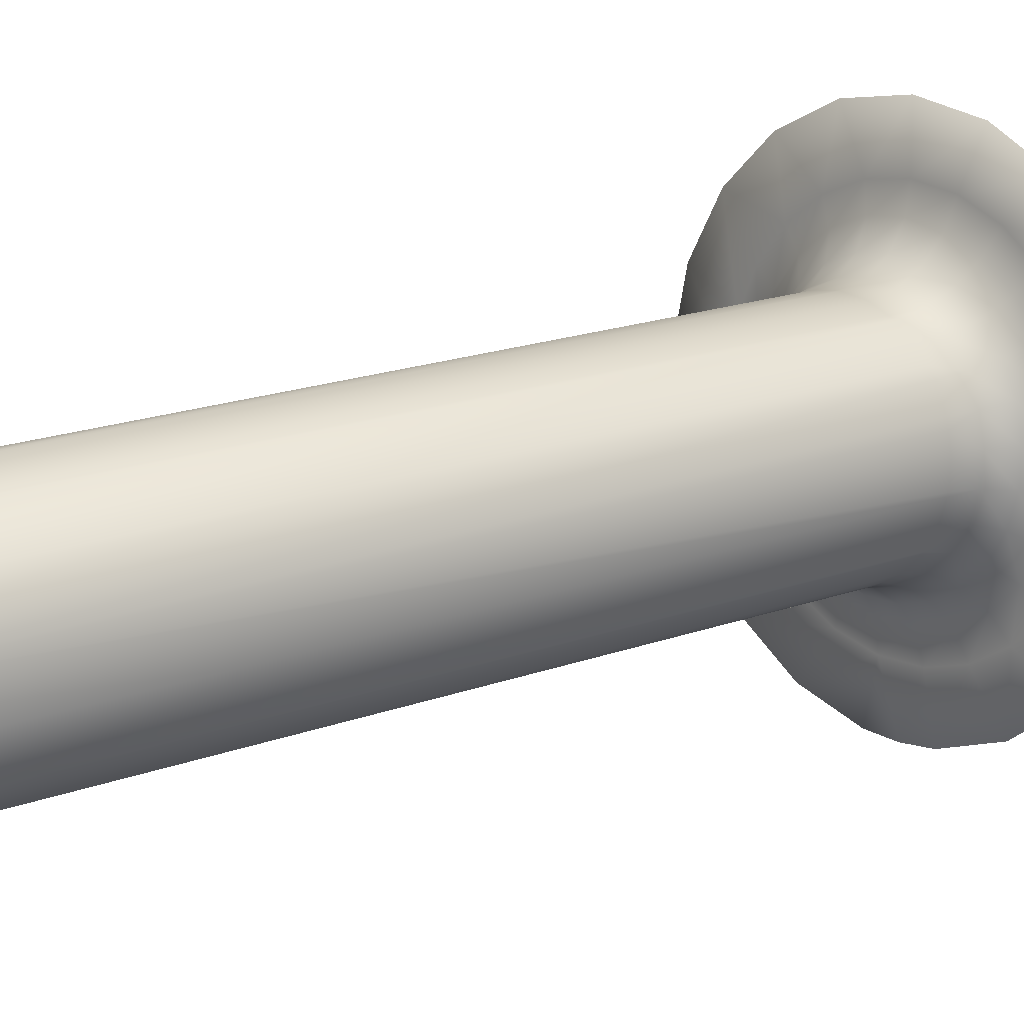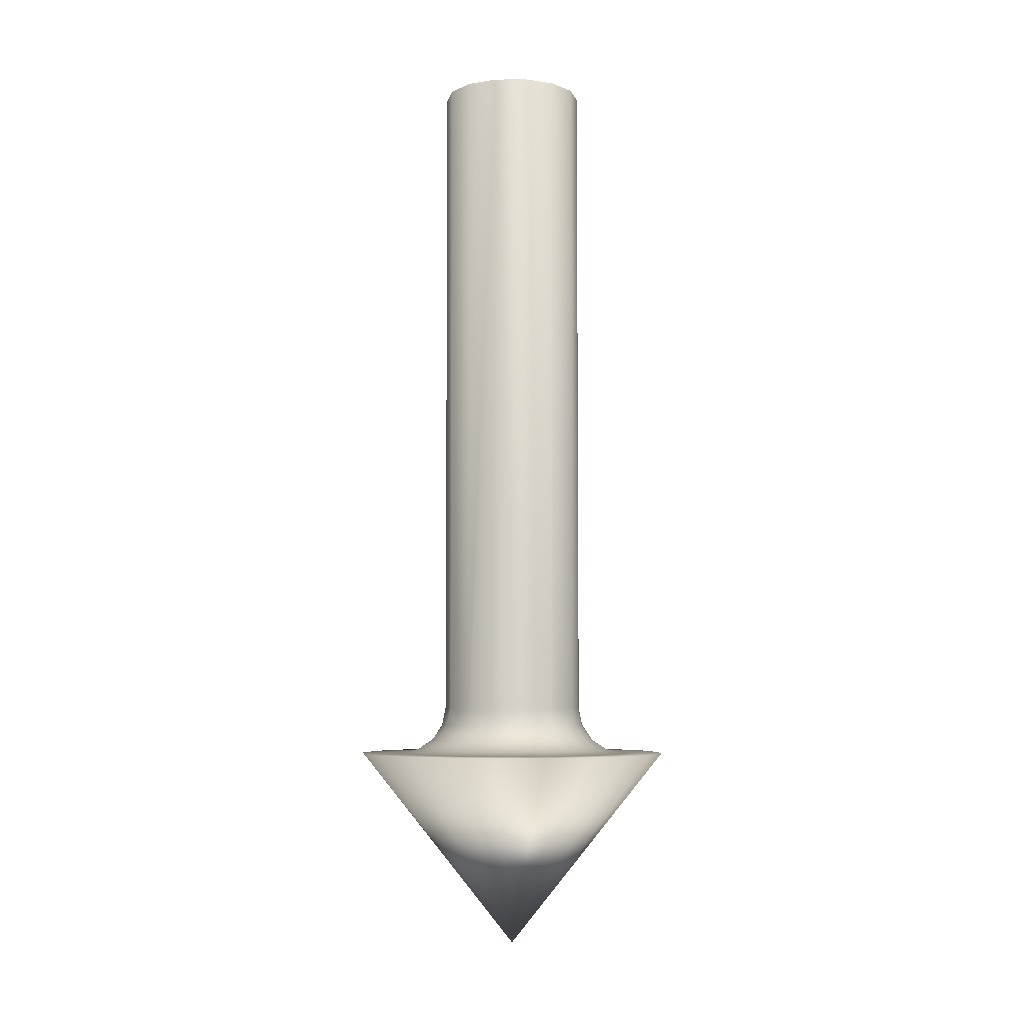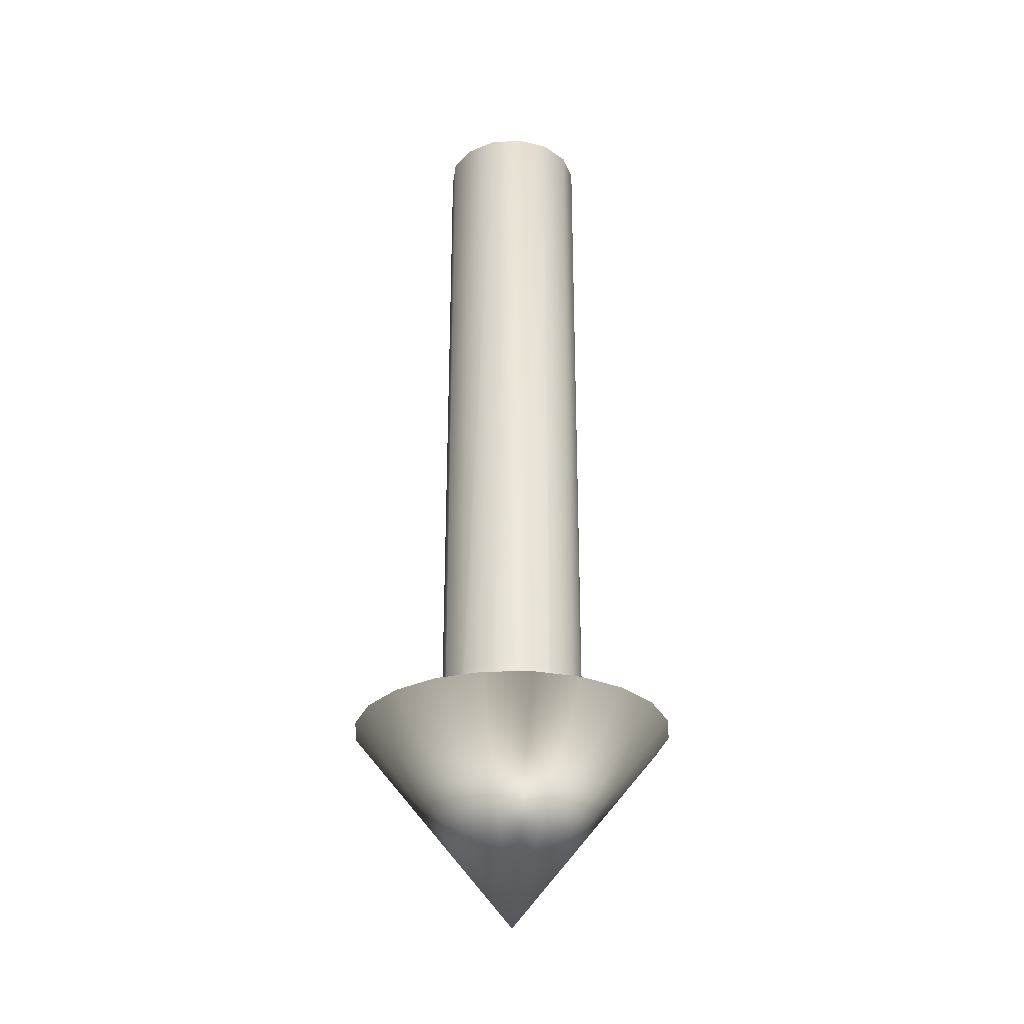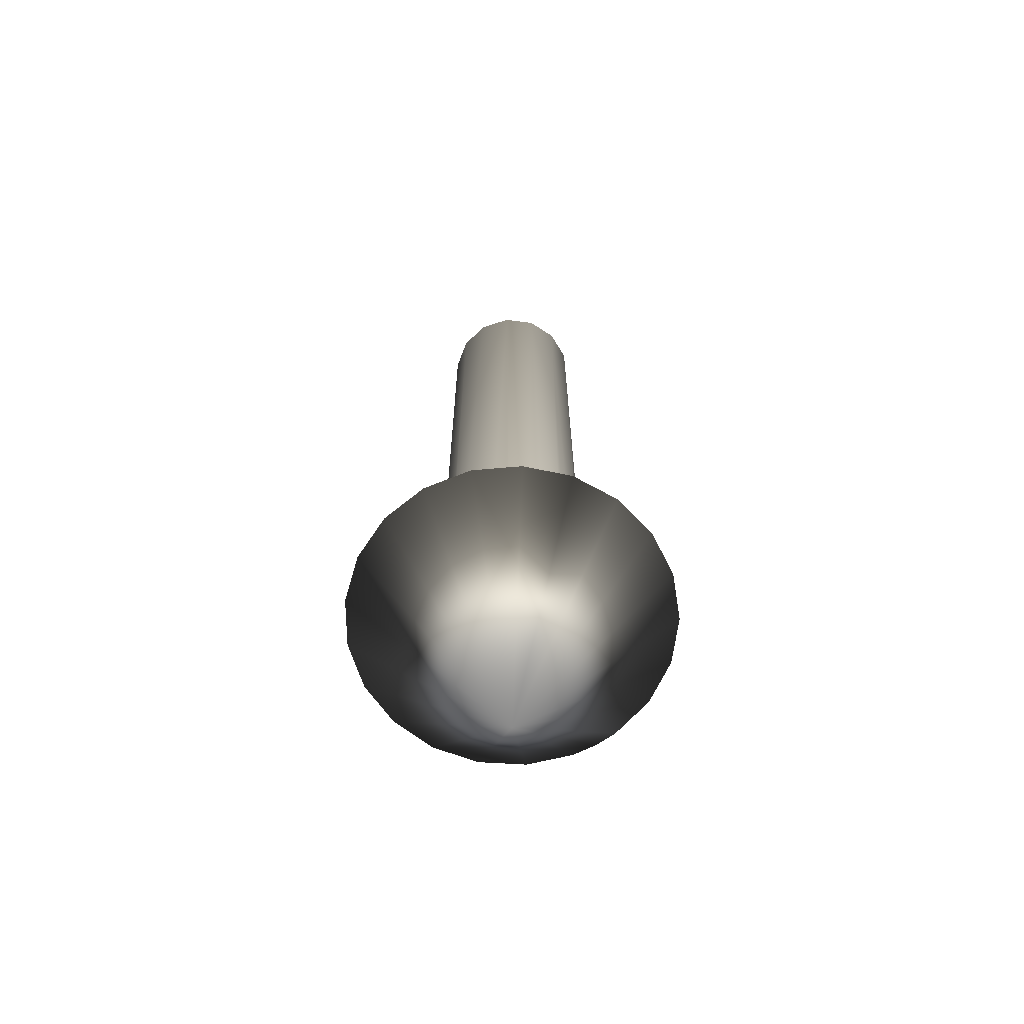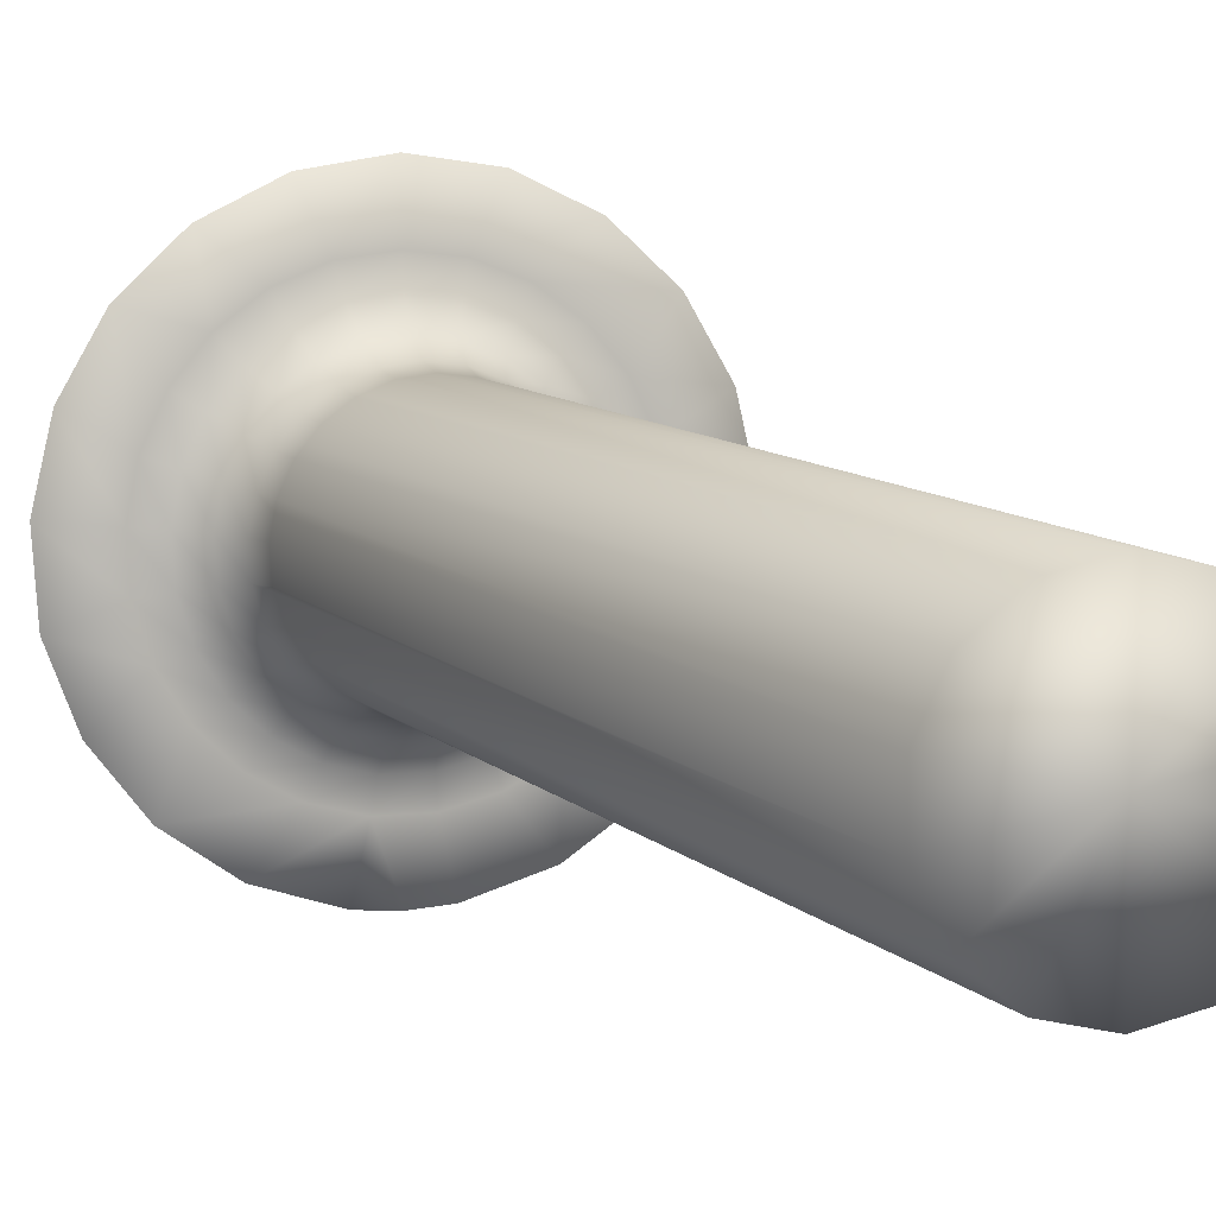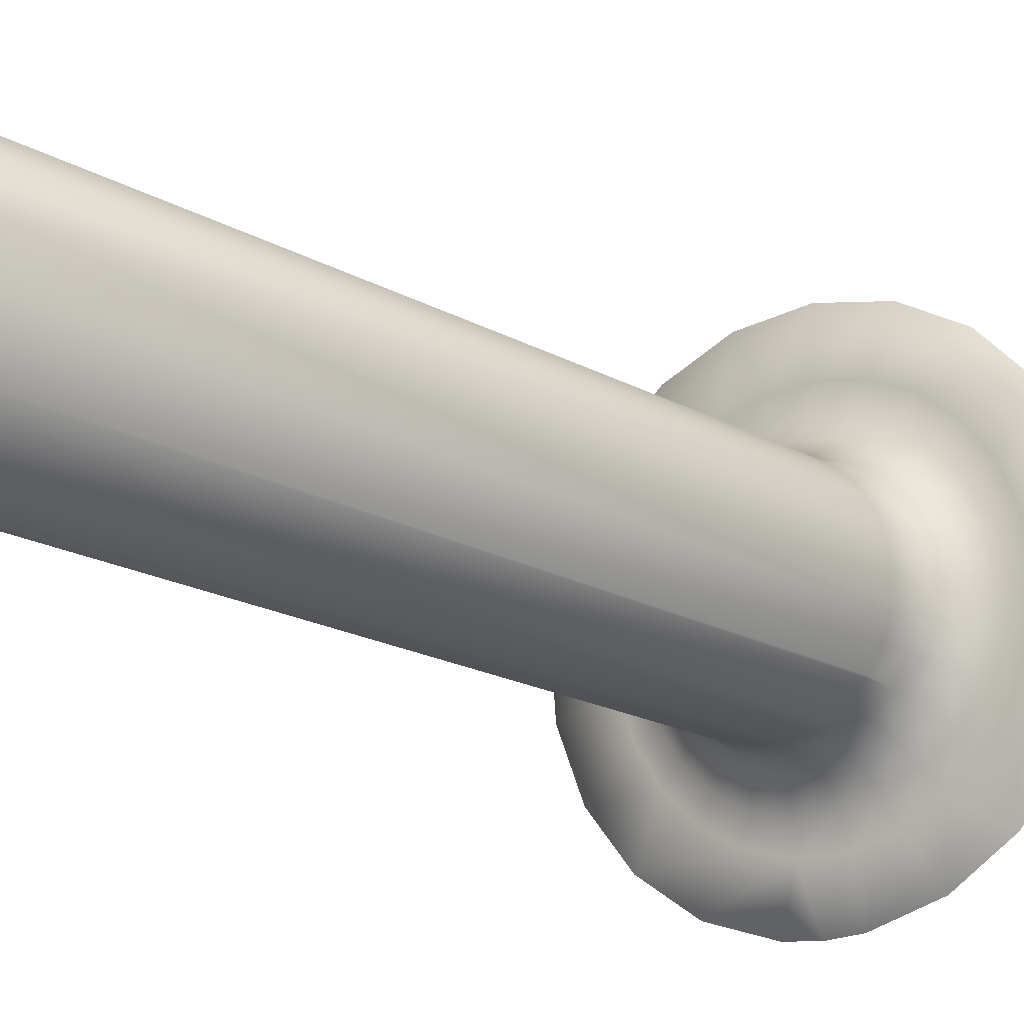
<metadata>
{"format":"obj","ext":"obj","renderer":"f3d","projection":"perspective","resolution":1024,"background":"white","views":[{"elev":13.9,"azim":-132.9,"up":"+Z"},{"elev":-5.5,"azim":-63.0,"up":"+Y"},{"elev":-29.0,"azim":-58.6,"up":"+Y"},{"elev":-66.3,"azim":30.8,"up":"+Y"},{"elev":7.2,"azim":160.6,"up":"+Z"},{"elev":-14.0,"azim":-144.7,"up":"+Z"}]}
</metadata>
<code>
v  0 1.917 -0.15
v  -0.06508 1.917 -0.1351
v  0 1.917 0
v  0.06508 1.917 -0.1351
v  0.1462 1.917 0.03338
v  0.1462 1.917 -0.03338
v  0.1173 1.917 -0.09352
v  2.168e-17 1.917 0.15
v  0.06508 1.917 0.1351
v  0.1173 1.917 0.09352
v  -0.1462 1.917 0.03338
v  -0.1173 1.917 0.09352
v  -0.06508 1.917 0.1351
v  -0.1173 1.917 -0.09352
v  -0.1462 1.917 -0.03338
v  0.1884 0.4171 0.2764
v  0.09859 0.4171 0.3196
v  0 0 0
v  0.2615 0.4171 0.2086
v  0.3114 0.4171 0.1222
v  0.3336 0.4171 0.025
v  0.3261 0.4171 -0.07443
v  0.2897 0.4171 -0.1672
v  0.2275 0.4171 -0.2452
v  0.1451 0.4171 -0.3014
v  0.04985 0.4171 -0.3308
v  4.096e-17 0.4171 -0.3345
v  -0.1451 0.4171 -0.3014
v  -0.04985 0.4171 -0.3308
v  -0.2275 0.4171 -0.2452
v  -0.2897 0.4171 -0.1672
v  -0.3261 0.4171 -0.07443
v  -0.3336 0.4171 0.025
v  -0.3114 0.4171 0.1222
v  -0.2615 0.4171 0.2086
v  -0.1884 0.4171 0.2764
v  -0.09859 0.4171 0.3196
v  0 0.4171 0.3345
v  0.1711 0.4171 0.1822
v  0.1204 0.4171 0.2191
v  0.06217 0.4171 0.2421
v  0 0.4171 0.25
v  -0.06217 0.4171 0.2421
v  -0.1204 0.4171 0.2191
v  -0.1711 0.4171 0.1822
v  -0.2111 0.4171 0.134
v  -0.2378 0.4171 0.07725
v  -0.2495 0.4171 0.0157
v  -0.2456 0.4171 -0.04685
v  -0.2262 0.4171 -0.1064
v  -0.1926 0.4171 -0.1594
v  -0.1469 0.4171 -0.2023
v  -0.09203 0.4171 -0.2324
v  -0.03133 0.4171 -0.248
v  1.301e-16 0.4171 -0.3345
v  0.03133 0.4171 -0.248
v  0.09203 0.4171 -0.2324
v  0.1469 0.4171 -0.2023
v  0.1926 0.4171 -0.1594
v  0.2262 0.4171 -0.1064
v  0.2456 0.4171 -0.04685
v  0.2495 0.4171 0.0157
v  0.2378 0.4171 0.07725
v  0.2111 0.4171 0.134
v  -0.06462 0.5171 -0.1343
v  -0.05522 0.5171 -0.1395
v  -0.0188 0.5171 -0.1488
v  -0.08817 0.5171 -0.1214
v  -0.1156 0.5171 -0.09561
v  -0.1497 0.5171 0.009419
v  -0.1452 0.5171 0.03317
v  -0.117 0.5171 -0.09336
v  -0.1357 0.5171 -0.06387
v  -0.1457 0.5171 -0.0332
v  -0.1473 0.5171 -0.02811
v  -0.1164 0.5171 0.09278
v  -0.1266 0.5171 0.08037
v  -0.1427 0.5171 0.04635
v  -0.1027 0.5171 0.1093
v  -0.07226 0.5171 0.1314
v  -0.06479 0.5171 0.1344
v  -0.0373 0.5171 0.1453
v  1.837e-17 1.917 0.15
v  0.06479 0.5171 0.1344
v  0.0373 0.5171 0.1453
v  1.837e-17 0.5171 0.15
v  0.1164 0.5171 0.09278
v  0.1027 0.5171 0.1093
v  0.07226 0.5171 0.1314
v  0.1452 0.5171 0.03317
v  0.1427 0.5171 0.04635
v  0.1266 0.5171 0.08037
v  0.1497 0.5171 0.009419
v  0.1473 0.5171 -0.02811
v  0.08817 0.5171 -0.1214
v  0.06462 0.5171 -0.1343
v  0.1457 0.5171 -0.0332
v  0.1357 0.5171 -0.06387
v  0.117 0.5171 -0.09336
v  0.1156 0.5171 -0.09561
v  0.05522 0.5171 -0.1395
v  0.0188 0.5171 -0.1488
v  0 0.5171 -0.1488
v  -0.0392 0.4788 0.1527
v  -0.07593 0.4788 0.1381
v  -0.1079 0.4788 0.1149
v  -0.1331 0.4788 0.08445
v  -0.1499 0.4788 0.0487
v  -0.1573 0.4788 0.009897
v  -0.1548 0.4788 -0.02953
v  -0.1426 0.4788 -0.06711
v  -0.1214 0.4788 -0.1005
v  -0.09264 0.4788 -0.1275
v  -0.05802 0.4788 -0.1465
v  -0.01975 0.4788 -0.1564
v  0.01975 0.4788 -0.1564
v  0.05802 0.4788 -0.1465
v  0.09264 0.4788 -0.1275
v  0.1214 0.4788 -0.1005
v  0.1426 0.4788 -0.06711
v  0.1548 0.4788 -0.02953
v  0.1573 0.4788 0.009897
v  0.1499 0.4788 0.0487
v  0.1331 0.4788 0.08445
v  0.1079 0.4788 0.1149
v  0.07593 0.4788 0.1381
v  0.0392 0.4788 0.1527
v  0 0.4788 0.1576
v  0 0.5171 0.15
v  0.04459 0.4464 0.1737
v  0.08637 0.4464 0.1571
v  0.1227 0.4464 0.1307
v  0.1514 0.4464 0.09607
v  0.1705 0.4464 0.0554
v  0.1789 0.4464 0.01126
v  0.1761 0.4464 -0.0336
v  0.1622 0.4464 -0.07634
v  0.1381 0.4464 -0.1143
v  0.1054 0.4464 -0.145
v  0.066 0.4464 -0.1667
v  0.02247 0.4464 -0.1779
v  -0.02247 0.4464 -0.1779
v  -0.066 0.4464 -0.1667
v  -0.1054 0.4464 -0.145
v  -0.1381 0.4464 -0.1143
v  -0.1622 0.4464 -0.07634
v  -0.1761 0.4464 -0.0336
v  -0.1789 0.4464 0.01126
v  -0.1705 0.4464 0.0554
v  -0.1514 0.4464 0.09607
v  -0.1227 0.4464 0.1307
v  -0.08637 0.4464 0.1571
v  -0.04459 0.4464 0.1737
v  0 0.4464 0.1793
v  0.05266 0.4247 0.2051
v  0.102 0.4247 0.1855
v  0.1449 0.4247 0.1543
v  0.1788 0.4247 0.1135
v  0.2014 0.4247 0.06543
v  0.2113 0.4247 0.01329
v  0.208 0.4247 -0.03967
v  0.1916 0.4247 -0.09015
v  0.1631 0.4247 -0.135
v  0.1245 0.4247 -0.1713
v  0.07794 0.4247 -0.1969
v  0.02654 0.4247 -0.2101
v  -0.02654 0.4247 -0.2101
v  -0.07794 0.4247 -0.1969
v  -0.1245 0.4247 -0.1713
v  -0.1631 0.4247 -0.135
v  -0.1916 0.4247 -0.09015
v  -0.208 0.4247 -0.03967
v  -0.2113 0.4247 0.01329
v  -0.2014 0.4247 0.06543
v  -0.1788 0.4247 0.1135
v  -0.1449 0.4247 0.1543
v  -0.102 0.4247 0.1855
v  -0.05266 0.4247 0.2051
v  0 0.4247 0.2117
g diamond 01
f 1 2 3
f 1 3 4
f 5 6 3
f 6 7 3
f 3 7 4
f 8 9 3
f 9 10 3
f 3 10 5
f 11 12 3
f 12 13 3
f 3 13 8
f 2 14 3
f 14 15 3
f 3 15 11
f 16 17 18
f 16 18 19
f 20 19 18
f 21 20 18
f 22 21 18
f 23 22 18
f 24 23 18
f 25 24 18
f 26 25 18
f 27 26 18
f 28 29 18
f 28 18 30
f 31 30 18
f 32 31 18
f 33 32 18
f 34 33 18
f 35 34 18
f 36 35 18
f 37 36 18
f 38 37 18
f 17 38 18
f 29 27 18
f 19 39 16
f 39 40 16
f 16 40 17
f 40 41 17
f 17 41 38
f 41 42 38
f 38 42 37
f 42 43 37
f 37 43 36
f 43 44 36
f 36 44 35
f 44 45 35
f 45 46 35
f 35 46 34
f 46 47 34
f 34 47 33
f 47 48 33
f 33 48 32
f 48 49 32
f 32 49 31
f 49 50 31
f 31 50 30
f 50 51 30
f 51 52 30
f 30 52 28
f 52 53 28
f 28 53 29
f 53 54 29
f 29 54 55
f 54 56 55
f 55 56 26
f 26 56 25
f 56 57 25
f 25 57 24
f 57 58 24
f 58 59 24
f 24 59 23
f 59 60 23
f 23 60 22
f 60 61 22
f 22 61 21
f 61 62 21
f 21 62 20
f 62 63 20
f 20 63 19
f 63 64 19
f 19 64 39
f 65 2 66
f 2 1 66
f 66 1 67
f 65 68 2
f 68 69 2
f 2 69 14
f 70 71 11
f 69 72 14
f 72 73 14
f 14 73 15
f 73 74 15
f 15 74 11
f 74 75 11
f 11 75 70
f 76 12 77
f 12 11 77
f 77 11 78
f 11 71 78
f 76 79 12
f 79 80 12
f 12 80 13
f 80 81 13
f 81 82 13
f 13 82 83
f 84 9 85
f 9 83 85
f 85 83 86
f 83 82 86
f 87 10 88
f 10 9 88
f 88 9 89
f 9 84 89
f 90 5 91
f 5 10 91
f 91 10 92
f 10 87 92
f 90 93 5
f 93 94 5
f 5 94 6
f 95 96 4
f 94 97 6
f 97 98 6
f 6 98 7
f 98 99 7
f 7 99 4
f 99 100 4
f 4 100 95
f 96 101 4
f 101 102 4
f 4 102 1
f 102 103 1
f 1 103 67
f 104 81 105
f 81 80 105
f 105 80 106
f 80 79 106
f 79 76 106
f 106 76 107
f 76 77 107
f 107 77 108
f 77 78 108
f 78 71 108
f 108 71 109
f 71 70 109
f 109 70 110
f 70 75 110
f 75 74 110
f 110 74 111
f 74 73 111
f 73 72 111
f 111 72 112
f 72 69 112
f 112 69 113
f 69 68 113
f 68 65 113
f 113 65 114
f 65 66 114
f 114 66 115
f 66 67 115
f 67 103 115
f 115 103 116
f 103 102 116
f 116 102 117
f 102 101 117
f 101 96 117
f 117 96 118
f 96 95 118
f 118 95 119
f 95 100 119
f 100 99 119
f 119 99 120
f 99 98 120
f 98 97 120
f 120 97 121
f 97 94 121
f 121 94 122
f 94 93 122
f 93 90 122
f 122 90 123
f 90 91 123
f 123 91 124
f 91 92 124
f 92 87 124
f 124 87 125
f 87 88 125
f 125 88 126
f 88 89 126
f 89 84 126
f 126 84 127
f 84 85 127
f 127 85 128
f 85 129 128
f 128 129 104
f 129 82 104
f 104 82 81
f 127 130 126
f 130 131 126
f 126 131 125
f 131 132 125
f 125 132 124
f 132 133 124
f 124 133 123
f 133 134 123
f 123 134 122
f 134 135 122
f 122 135 121
f 135 136 121
f 121 136 120
f 136 137 120
f 120 137 119
f 137 138 119
f 119 138 118
f 138 139 118
f 118 139 117
f 139 140 117
f 117 140 116
f 140 141 116
f 116 141 115
f 141 142 115
f 115 142 114
f 142 143 114
f 114 143 113
f 143 144 113
f 113 144 112
f 144 145 112
f 112 145 111
f 145 146 111
f 111 146 110
f 146 147 110
f 110 147 109
f 147 148 109
f 109 148 108
f 148 149 108
f 108 149 107
f 149 150 107
f 107 150 106
f 150 151 106
f 106 151 105
f 151 152 105
f 105 152 104
f 152 153 104
f 104 153 128
f 153 154 128
f 128 154 127
f 154 130 127
f 130 155 131
f 155 156 131
f 131 156 132
f 156 157 132
f 132 157 133
f 157 158 133
f 133 158 134
f 158 159 134
f 134 159 135
f 159 160 135
f 135 160 136
f 160 161 136
f 136 161 137
f 161 162 137
f 137 162 138
f 162 163 138
f 138 163 139
f 163 164 139
f 139 164 140
f 164 165 140
f 140 165 141
f 165 166 141
f 141 166 142
f 166 167 142
f 142 167 143
f 167 168 143
f 143 168 144
f 168 169 144
f 144 169 145
f 169 170 145
f 145 170 146
f 170 171 146
f 146 171 147
f 171 172 147
f 147 172 148
f 172 173 148
f 148 173 149
f 173 174 149
f 149 174 150
f 174 175 150
f 150 175 151
f 175 176 151
f 151 176 152
f 176 177 152
f 152 177 153
f 177 178 153
f 153 178 154
f 178 179 154
f 154 179 130
f 179 155 130
f 155 41 156
f 41 40 156
f 156 40 157
f 40 39 157
f 157 39 158
f 39 64 158
f 158 64 159
f 64 63 159
f 159 63 160
f 63 62 160
f 160 62 161
f 62 61 161
f 161 61 162
f 61 60 162
f 162 60 163
f 60 59 163
f 163 59 164
f 59 58 164
f 164 58 165
f 58 57 165
f 165 57 166
f 57 56 166
f 166 56 167
f 56 54 167
f 167 54 168
f 54 53 168
f 168 53 169
f 53 52 169
f 169 52 170
f 52 51 170
f 170 51 171
f 51 50 171
f 171 50 172
f 50 49 172
f 172 49 173
f 49 48 173
f 173 48 174
f 48 47 174
f 174 47 175
f 47 46 175
f 175 46 176
f 46 45 176
f 176 45 177
f 45 44 177
f 177 44 178
f 44 43 178
f 178 43 179
f 43 42 179
f 179 42 155
f 42 41 155

</code>
